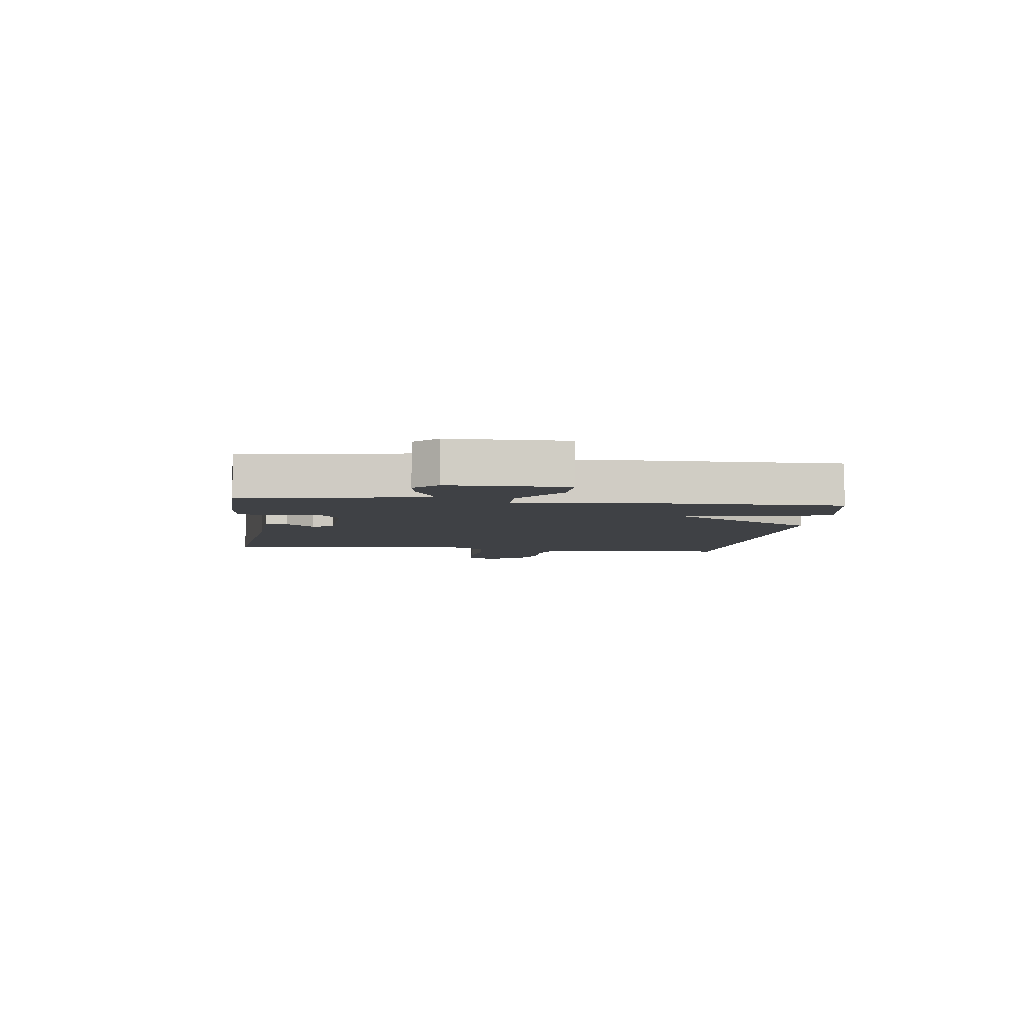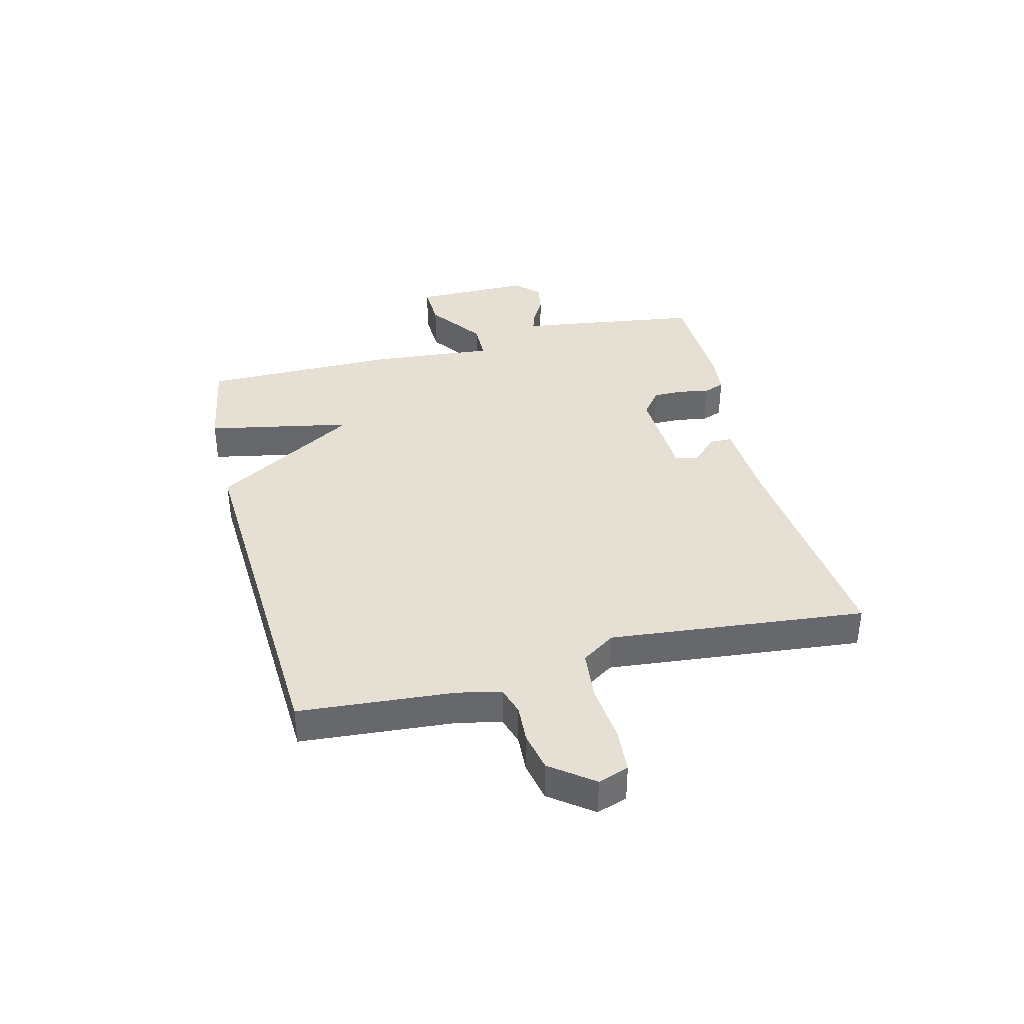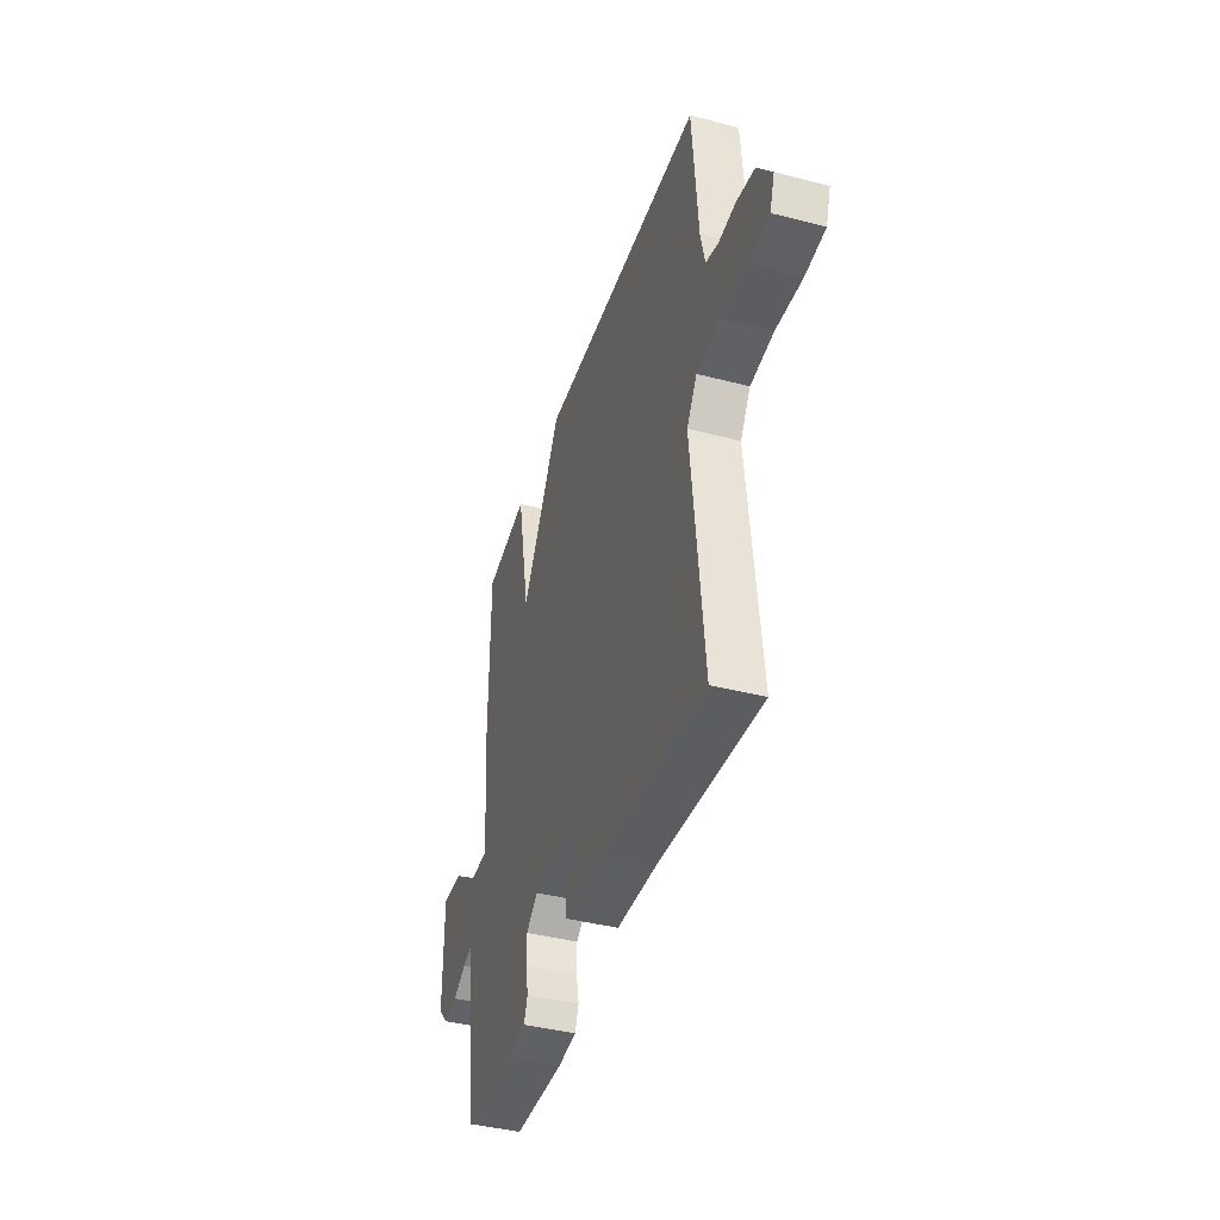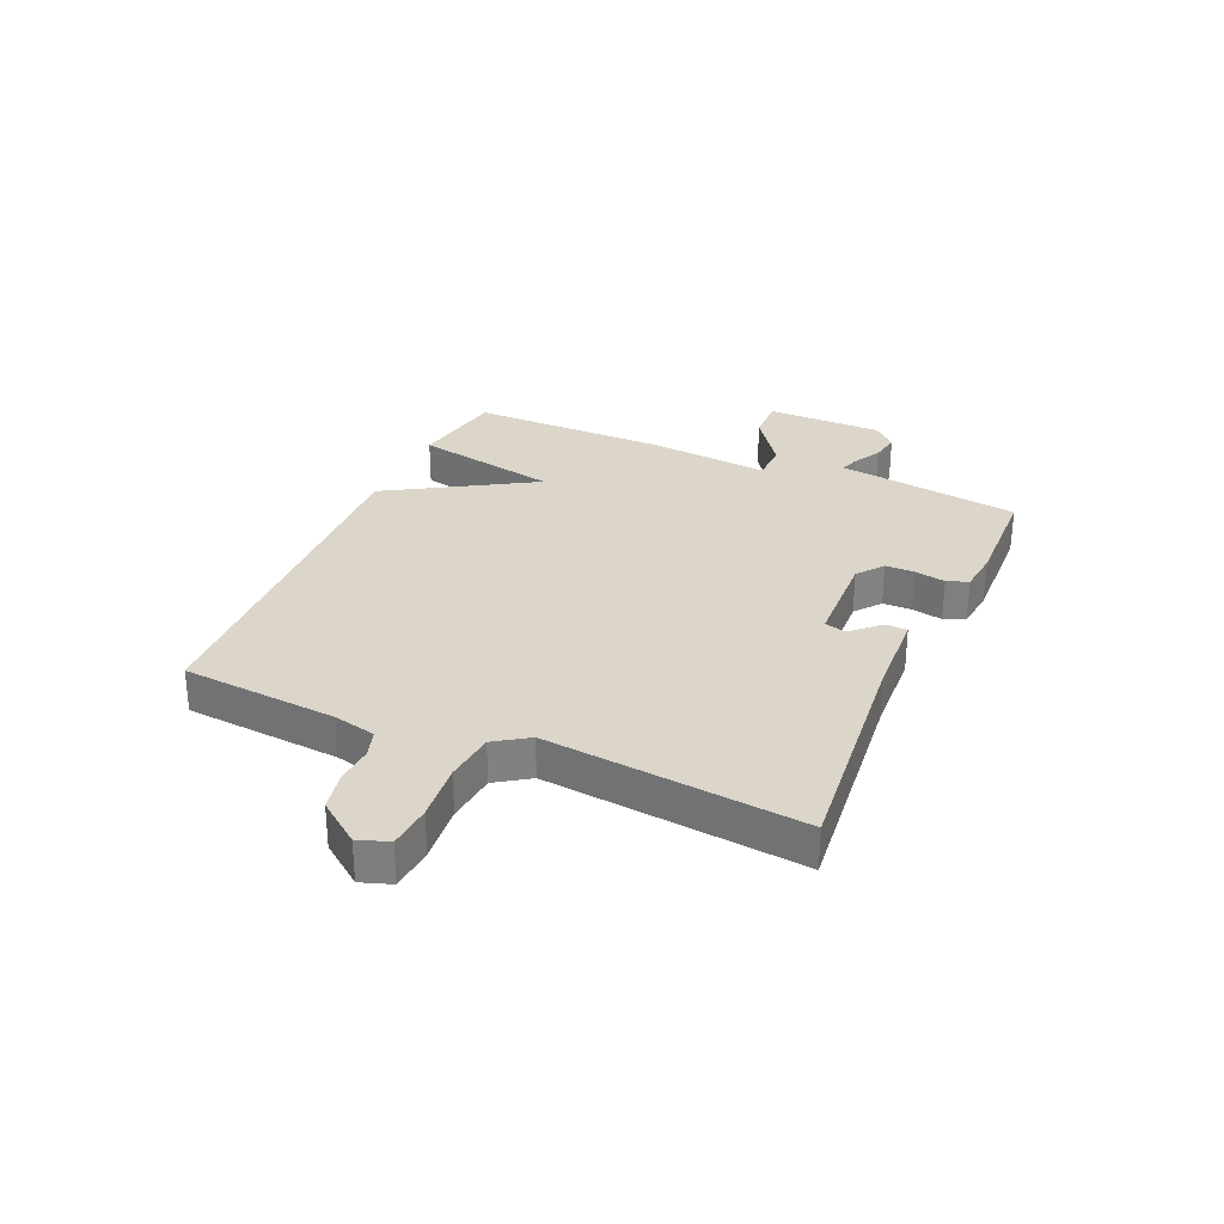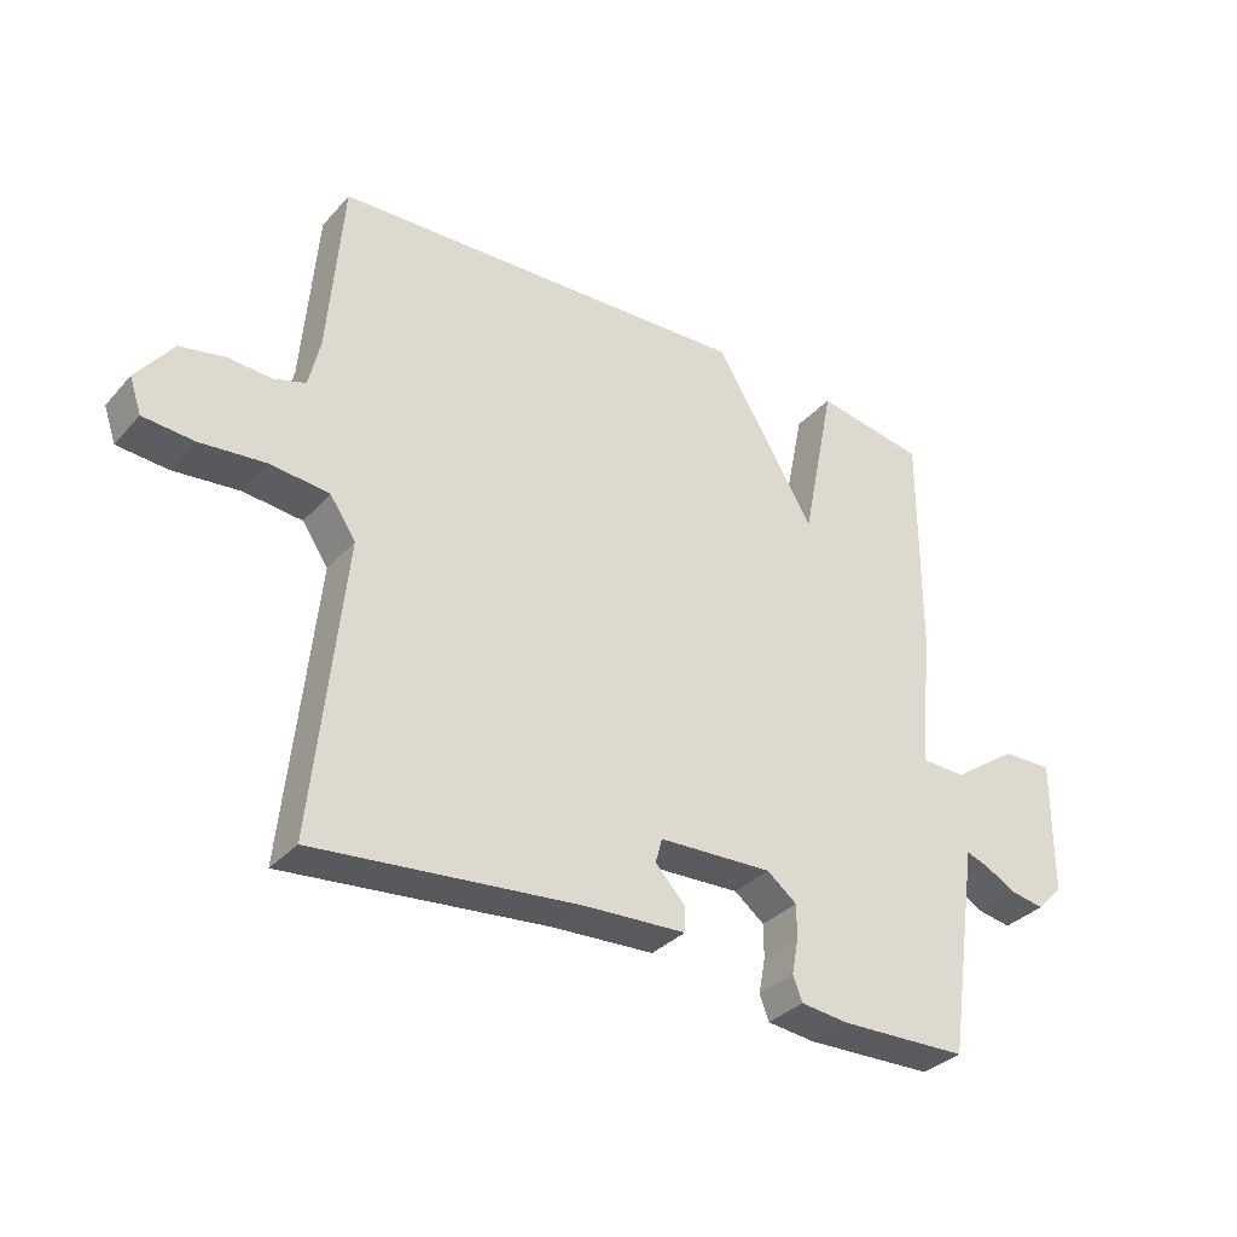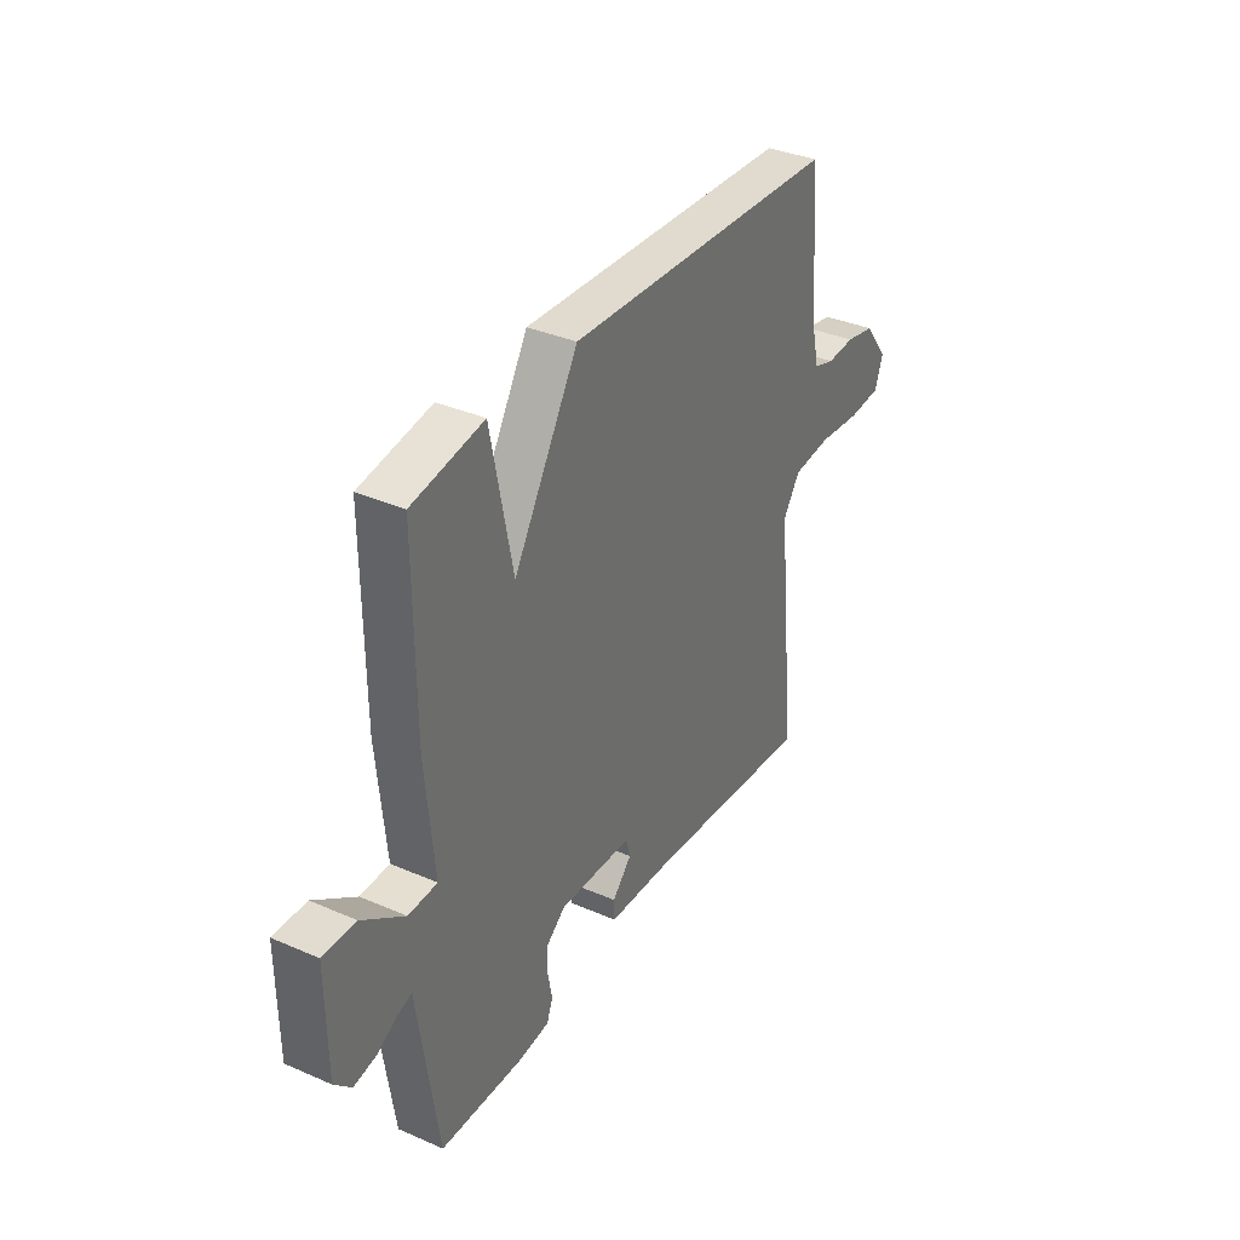
<metadata>
{"format":"obj","ext":"obj","renderer":"f3d","projection":"perspective","resolution":1024,"background":"white","views":[{"elev":-5.6,"azim":-97.0,"up":"+Y"},{"elev":38.0,"azim":75.8,"up":"+Y"},{"elev":-41.1,"azim":72.5,"up":"+Z"},{"elev":29.9,"azim":113.7,"up":"+Y"},{"elev":-33.8,"azim":144.9,"up":"+Z"},{"elev":35.6,"azim":-60.2,"up":"+Z"}]}
</metadata>
<code>
v 0.5 0.07 0.5
v 0.522 0.07 0.231
v 0.539 0.07 0.157
v 0.587 0.07 0.142
v 0.652 0.07 0.146
v 0.72 0.07 0.132
v 0.775 0.07 0.059
v 0.757 0.07 0.006
v 0.681 0.07 0
v 0.581 0.07 0.01
v 0.493 0.07 0.001
v 0.454 0.07 -0.057
v 0.5 0.07 -0.5
v 0.104 0.07 -0.46
v -0.049 0.07 -0.452
v -0.05 0.07 -0.414
v -0.005 0.07 -0.366
v -0.015 0.07 -0.329
v -0.186 0.07 -0.322
v -0.231 0.07 -0.357
v -0.231 0.07 -0.408
v -0.221 0.07 -0.461
v -0.235 0.07 -0.498
v -0.307 0.07 -0.506
v -0.5 0.07 -0.5
v -0.542 0.07 -0.216
v -0.546 0.07 -0.181
v -0.579 0.07 -0.192
v -0.628 0.07 -0.219
v -0.679 0.07 -0.228
v -0.718 0.07 -0.188
v -0.719 0.07 0.015
v -0.643 0.07 0.013
v -0.546 0.07 -0.056
v -0.479 0.07 -0.054
v -0.499 0.07 0.157
v -0.5 0.07 0.5
v -0.335 0.07 0.529
v -0.285 0.07 0.278
v -0.135 0.07 0.529
v 0.5 0 0.5
v 0.522 0 0.231
v 0.539 0 0.157
v 0.587 0 0.142
v 0.652 0 0.146
v 0.72 0 0.132
v 0.775 0 0.059
v 0.757 0 0.006
v 0.681 0 0
v 0.581 0 0.01
v 0.493 0 0.001
v 0.454 0 -0.057
v 0.5 0 -0.5
v 0.104 0 -0.46
v -0.049 0 -0.452
v -0.05 0 -0.414
v -0.005 0 -0.366
v -0.015 0 -0.329
v -0.186 0 -0.322
v -0.231 0 -0.357
v -0.231 0 -0.408
v -0.221 0 -0.461
v -0.235 0 -0.498
v -0.307 0 -0.506
v -0.5 0 -0.5
v -0.542 0 -0.216
v -0.546 0 -0.181
v -0.579 0 -0.192
v -0.628 0 -0.219
v -0.679 0 -0.228
v -0.718 0 -0.188
v -0.719 0 0.015
v -0.643 0 0.013
v -0.546 0 -0.056
v -0.479 0 -0.054
v -0.499 0 0.157
v -0.5 0 0.5
v -0.335 0 0.529
v -0.285 0 0.278
v -0.135 0 0.529
f 39 40 1 2
f 37 38 39
f 36 37 39
f 35 36 39
f 35 39 2 3
f 32 33 34
f 31 32 34
f 30 31 34
f 29 30 34
f 28 29 34
f 27 28 34 35
f 26 27 35
f 25 26 35
f 24 25 35
f 23 24 35
f 22 23 35
f 21 22 35
f 20 21 35
f 19 20 35
f 35 3 4
f 19 35 4
f 18 19 4
f 14 15 16 17
f 14 17 18
f 13 14 18
f 12 13 18
f 11 12 18 4
f 8 9 10
f 7 8 10
f 6 7 10
f 5 6 10
f 4 5 10
f 4 10 11
f 42 41 80 79
f 79 78 77
f 79 77 76
f 79 76 75
f 43 42 79 75
f 74 73 72
f 74 72 71
f 74 71 70
f 74 70 69
f 74 69 68
f 75 74 68 67
f 75 67 66
f 75 66 65
f 75 65 64
f 75 64 63
f 75 63 62
f 75 62 61
f 75 61 60
f 75 60 59
f 44 43 75
f 44 75 59
f 44 59 58
f 57 56 55 54
f 58 57 54
f 58 54 53
f 58 53 52
f 44 58 52 51
f 50 49 48
f 50 48 47
f 50 47 46
f 50 46 45
f 50 45 44
f 51 50 44
f 1 41 42 2
f 2 42 43 3
f 3 43 44 4
f 4 44 45 5
f 5 45 46 6
f 6 46 47 7
f 7 47 48 8
f 8 48 49 9
f 9 49 50 10
f 10 50 51 11
f 11 51 52 12
f 12 52 53 13
f 13 53 54 14
f 14 54 55 15
f 15 55 56 16
f 16 56 57 17
f 17 57 58 18
f 18 58 59 19
f 19 59 60 20
f 20 60 61 21
f 21 61 62 22
f 22 62 63 23
f 23 63 64 24
f 24 64 65 25
f 25 65 66 26
f 26 66 67 27
f 27 67 68 28
f 28 68 69 29
f 29 69 70 30
f 30 70 71 31
f 31 71 72 32
f 32 72 73 33
f 33 73 74 34
f 34 74 75 35
f 35 75 76 36
f 36 76 77 37
f 37 77 78 38
f 38 78 79 39
f 39 79 80 40
f 40 80 41 1

</code>
